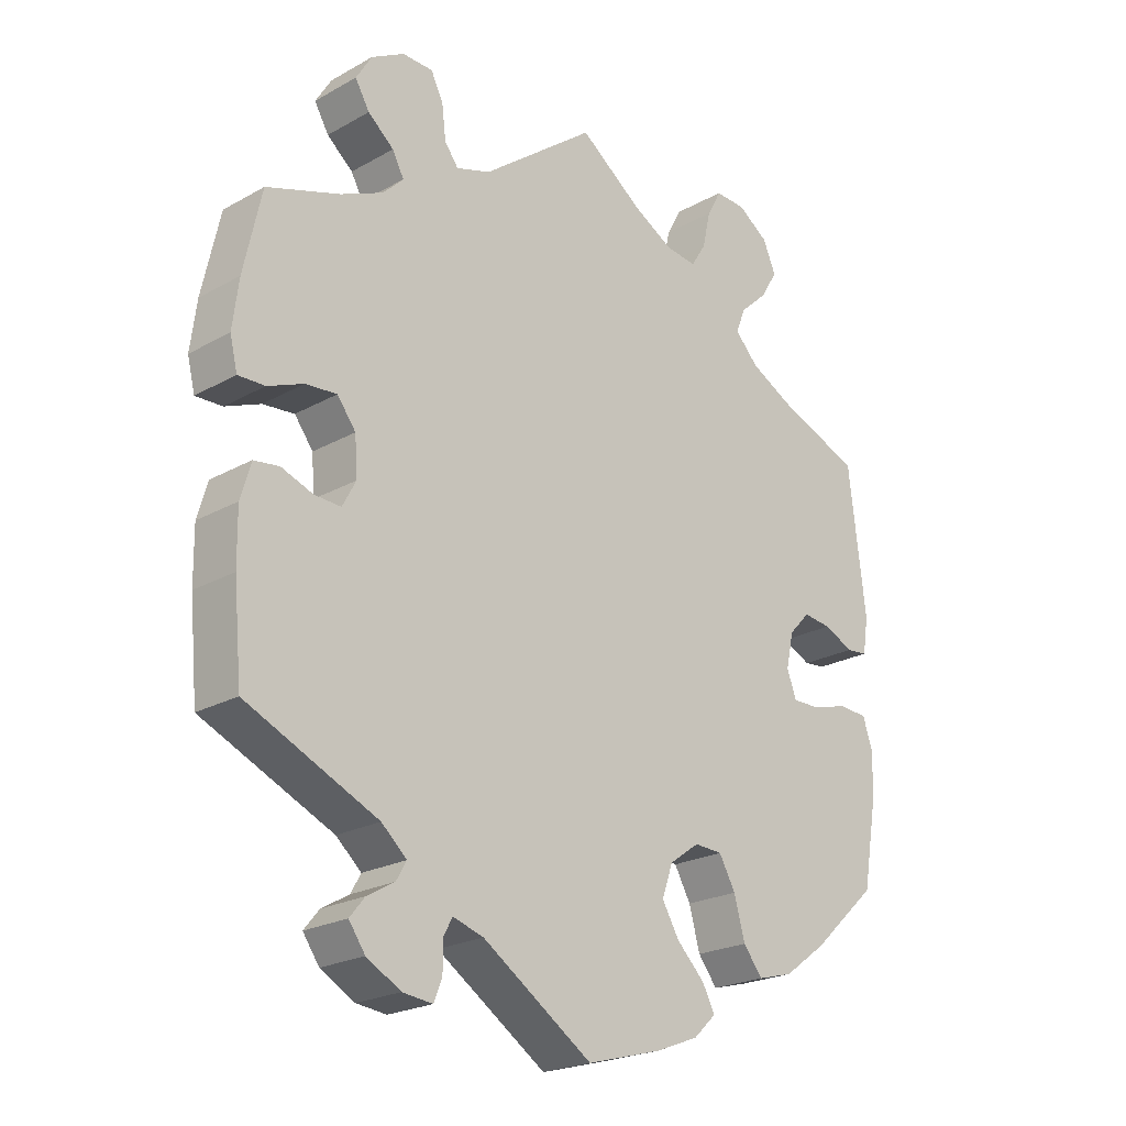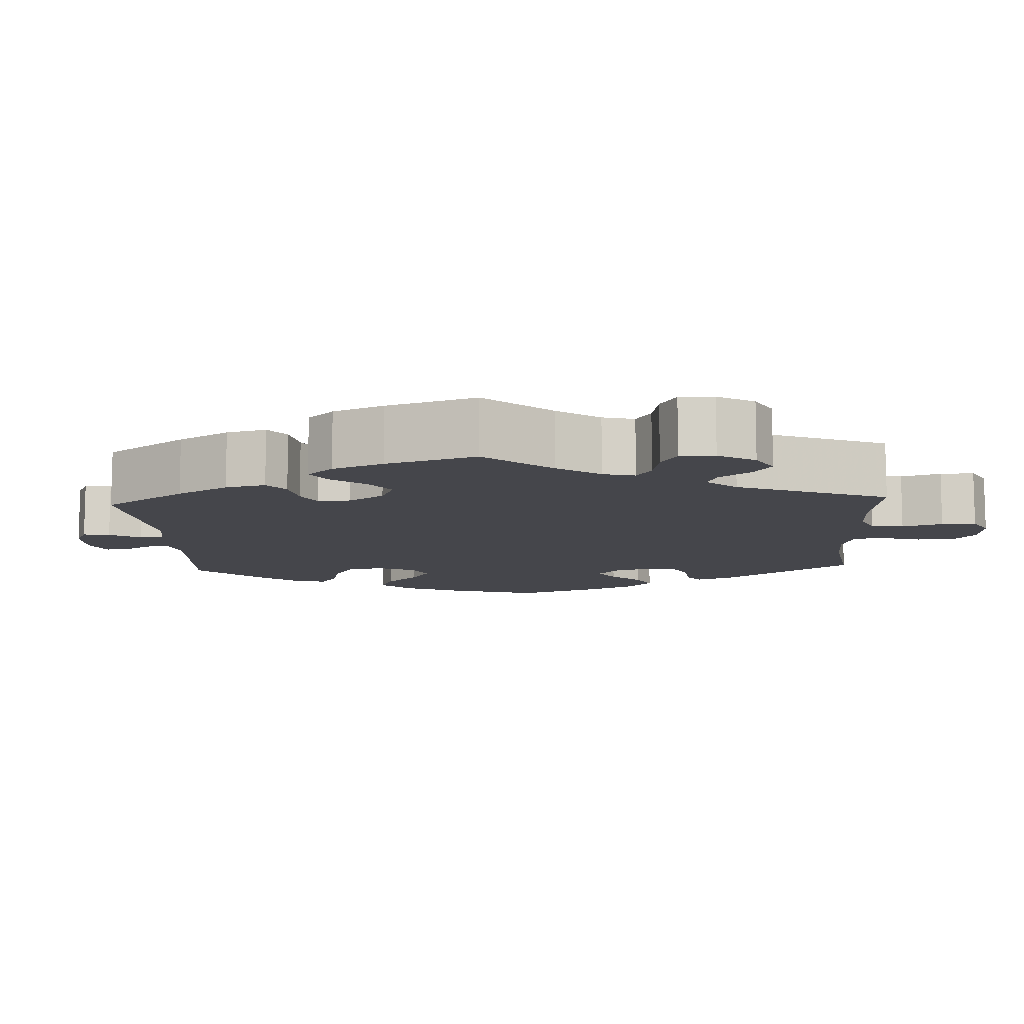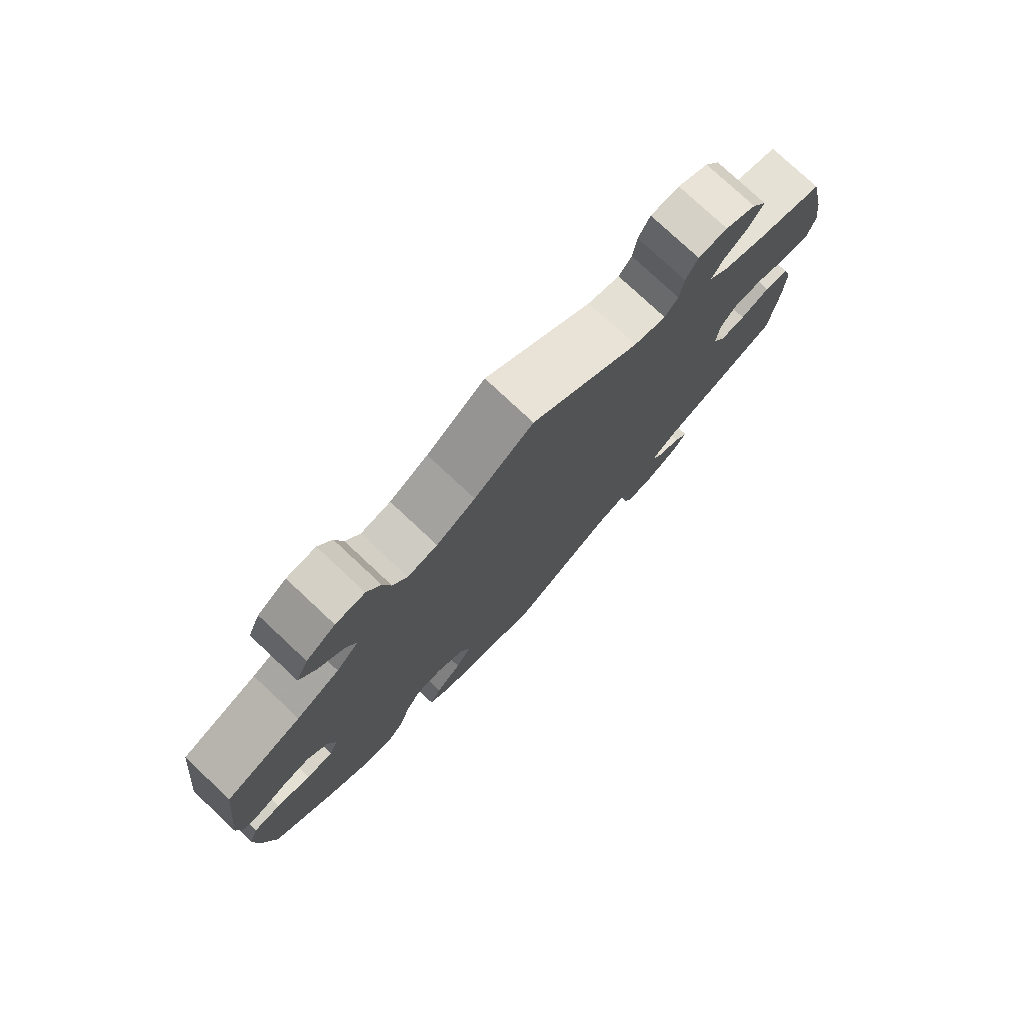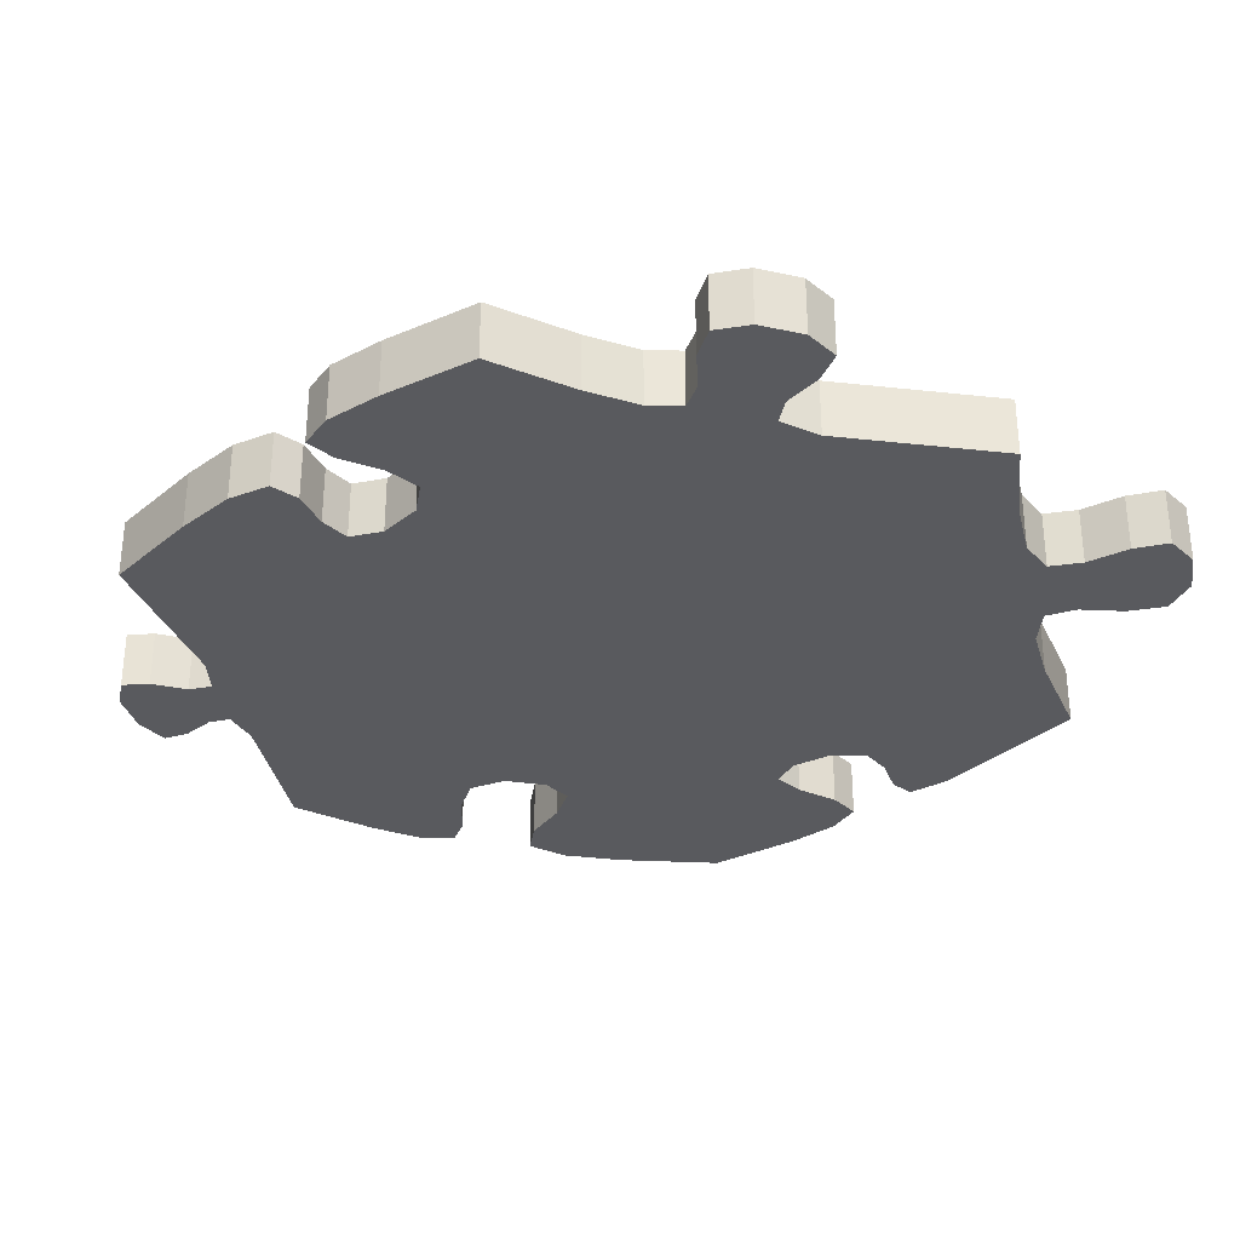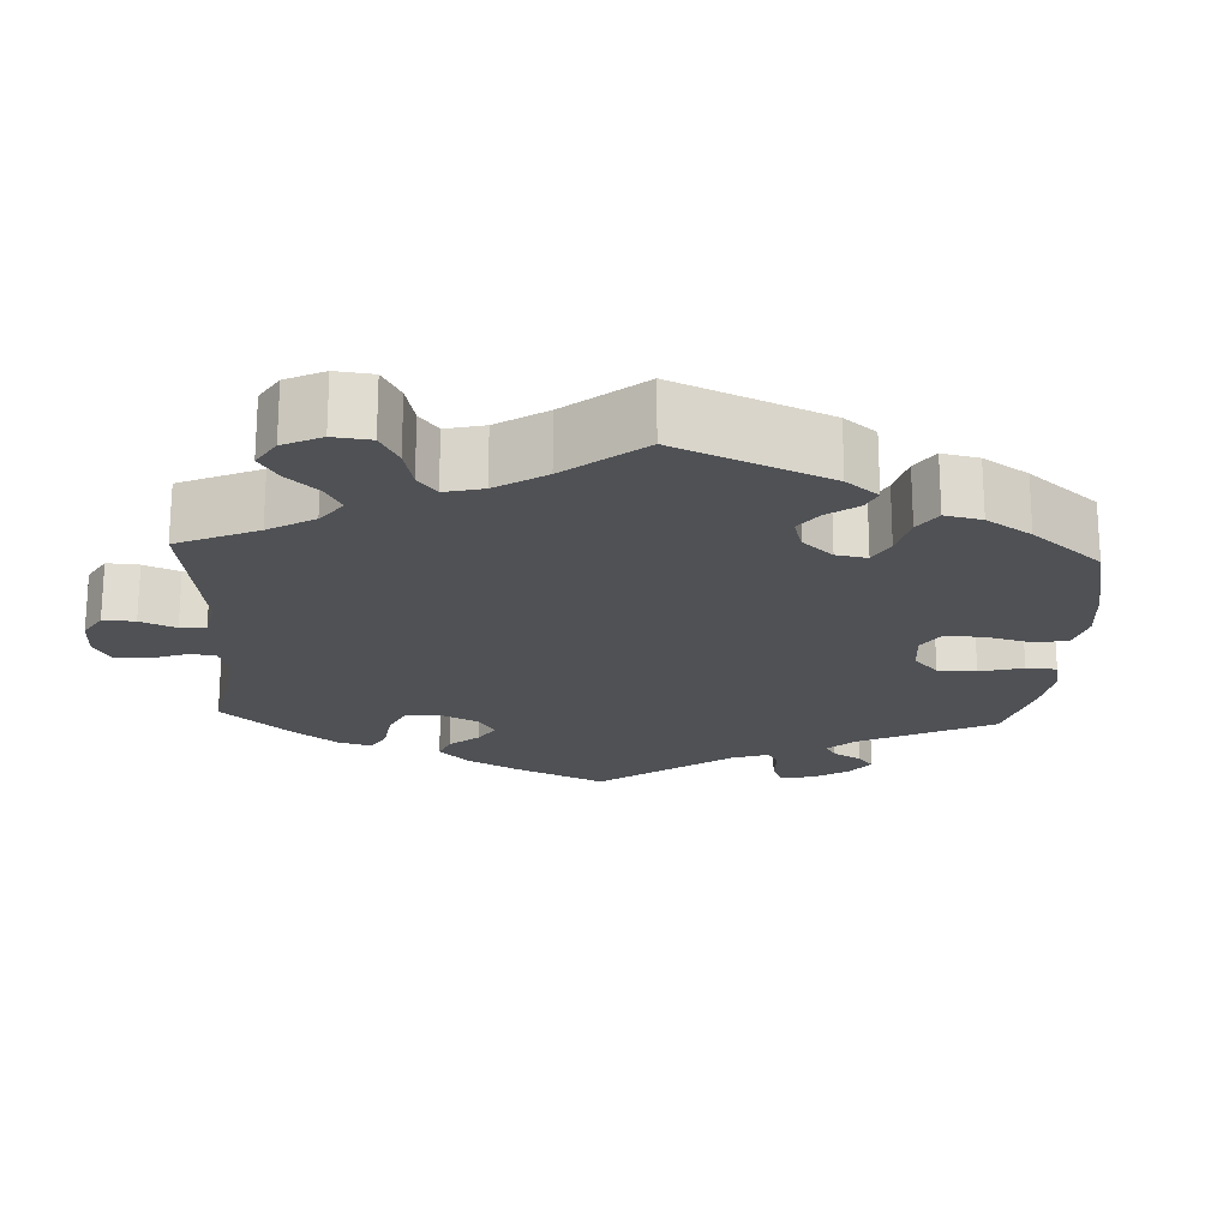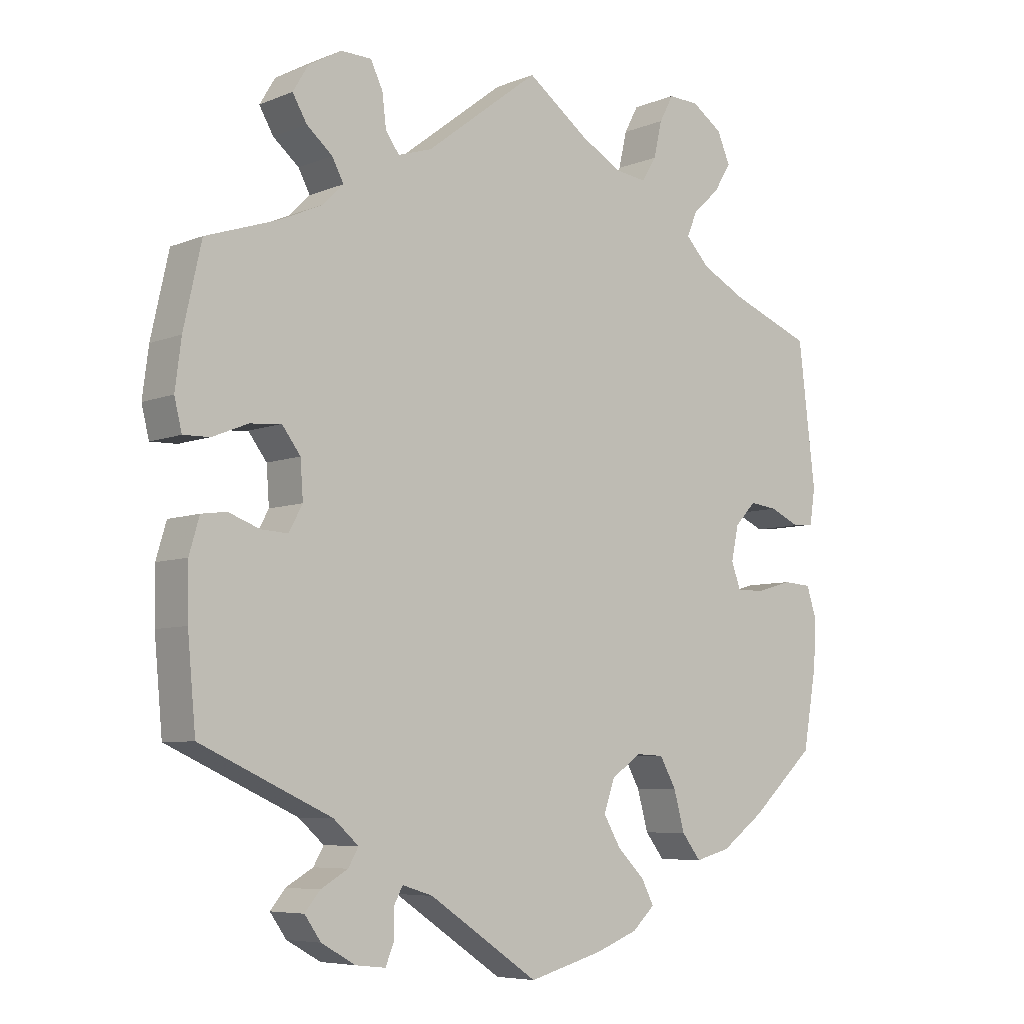
<metadata>
{"format":"obj","ext":"obj","renderer":"f3d","projection":"perspective","resolution":1024,"background":"white","views":[{"elev":-22.4,"azim":-45.9,"up":"+Z"},{"elev":-10.0,"azim":-56.8,"up":"+Y"},{"elev":77.8,"azim":133.1,"up":"+Z"},{"elev":-31.4,"azim":-46.5,"up":"+Y"},{"elev":-20.1,"azim":57.0,"up":"+Y"},{"elev":-6.6,"azim":-40.3,"up":"+Z"}]}
</metadata>
<code>
v 0.405 0.07 -0.376
v 0.342 0.07 -0.422
v 0.29 0.07 -0.436
v 0.262 0.07 -0.4
v 0.246 0.07 -0.342
v 0.222 0.07 -0.299
v 0.181 0.07 -0.297
v 0.137 0.07 -0.328
v 0.121 0.07 -0.374
v 0.146 0.07 -0.417
v 0.187 0.07 -0.458
v 0.205 0.07 -0.493
v 0.172 0.07 -0.524
v 0.11 0.07 -0.548
v 0 0.07 -0.578
v -0.161 0.07 -0.47
v -0.206 0.07 -0.456
v -0.219 0.07 -0.48
v -0.219 0.07 -0.522
v -0.231 0.07 -0.552
v -0.275 0.07 -0.547
v -0.325 0.07 -0.519
v -0.349 0.07 -0.485
v -0.327 0.07 -0.458
v -0.287 0.07 -0.435
v -0.272 0.07 -0.409
v -0.309 0.07 -0.376
v -0.501 0.07 -0.289
v -0.513 0.07 -0.16
v -0.514 0.07 -0.083
v -0.499 0.07 -0.032
v -0.462 0.07 -0.027
v -0.416 0.07 -0.044
v -0.377 0.07 -0.046
v -0.357 0.07 -0.009
v -0.361 0.07 0.046
v -0.388 0.07 0.082
v -0.434 0.07 0.078
v -0.486 0.07 0.057
v -0.525 0.07 0.056
v -0.536 0.07 0.101
v -0.527 0.07 0.171
v -0.501 0.07 0.289
v -0.394 0.07 0.325
v -0.332 0.07 0.353
v -0.302 0.07 0.383
v -0.319 0.07 0.415
v -0.357 0.07 0.447
v -0.378 0.07 0.483
v -0.355 0.07 0.521
v -0.307 0.07 0.548
v -0.262 0.07 0.547
v -0.244 0.07 0.51
v -0.238 0.07 0.461
v -0.218 0.07 0.434
v -0.168 0.07 0.45
v -0.001 0.07 0.578
v 0.09 0.07 0.511
v 0.15 0.07 0.477
v 0.196 0.07 0.471
v 0.218 0.07 0.506
v 0.23 0.07 0.559
v 0.251 0.07 0.598
v 0.296 0.07 0.596
v 0.341 0.07 0.565
v 0.36 0.07 0.521
v 0.335 0.07 0.48
v 0.295 0.07 0.443
v 0.28 0.07 0.407
v 0.315 0.07 0.37
v 0.382 0.07 0.335
v 0.5 0.07 0.289
v 0.525 0.07 0.08
v 0.517 0.07 0.028
v 0.486 0.07 0.025
v 0.442 0.07 0.045
v 0.401 0.07 0.05
v 0.37 0.07 0.017
v 0.359 0.07 -0.034
v 0.373 0.07 -0.072
v 0.414 0.07 -0.071
v 0.467 0.07 -0.056
v 0.509 0.07 -0.059
v 0.524 0.07 -0.105
v 0.52 0.07 -0.174
v 0.5 0.07 -0.289
v 0.405 0 -0.376
v 0.342 0 -0.422
v 0.29 0 -0.436
v 0.262 0 -0.4
v 0.246 0 -0.342
v 0.222 0 -0.299
v 0.181 0 -0.297
v 0.137 0 -0.328
v 0.121 0 -0.374
v 0.146 0 -0.417
v 0.187 0 -0.458
v 0.205 0 -0.493
v 0.172 0 -0.524
v 0.11 0 -0.548
v 0 0 -0.578
v -0.161 0 -0.47
v -0.206 0 -0.456
v -0.219 0 -0.48
v -0.219 0 -0.522
v -0.231 0 -0.552
v -0.275 0 -0.547
v -0.325 0 -0.519
v -0.349 0 -0.485
v -0.327 0 -0.458
v -0.287 0 -0.435
v -0.272 0 -0.409
v -0.309 0 -0.376
v -0.501 0 -0.289
v -0.513 0 -0.16
v -0.514 0 -0.083
v -0.499 0 -0.032
v -0.462 0 -0.027
v -0.416 0 -0.044
v -0.377 0 -0.046
v -0.357 0 -0.009
v -0.361 0 0.046
v -0.388 0 0.082
v -0.434 0 0.078
v -0.486 0 0.057
v -0.525 0 0.056
v -0.536 0 0.101
v -0.527 0 0.171
v -0.501 0 0.289
v -0.394 0 0.325
v -0.332 0 0.353
v -0.302 0 0.383
v -0.319 0 0.415
v -0.357 0 0.447
v -0.378 0 0.483
v -0.355 0 0.521
v -0.307 0 0.548
v -0.262 0 0.547
v -0.244 0 0.51
v -0.238 0 0.461
v -0.218 0 0.434
v -0.168 0 0.45
v -0.001 0 0.578
v 0.09 0 0.511
v 0.15 0 0.477
v 0.196 0 0.471
v 0.218 0 0.506
v 0.23 0 0.559
v 0.251 0 0.598
v 0.296 0 0.596
v 0.341 0 0.565
v 0.36 0 0.521
v 0.335 0 0.48
v 0.295 0 0.443
v 0.28 0 0.407
v 0.315 0 0.37
v 0.382 0 0.335
v 0.5 0 0.289
v 0.525 0 0.08
v 0.517 0 0.028
v 0.486 0 0.025
v 0.442 0 0.045
v 0.401 0 0.05
v 0.37 0 0.017
v 0.359 0 -0.034
v 0.373 0 -0.072
v 0.414 0 -0.071
v 0.467 0 -0.056
v 0.509 0 -0.059
v 0.524 0 -0.105
v 0.52 0 -0.174
v 0.5 0 -0.289
f 81 82 83 84
f 80 81 84 85
f 73 74 75 76
f 71 72 73 76
f 70 71 76 77
f 69 70 77 78
f 65 66 67 68
f 65 68 69
f 64 65 69
f 61 62 63 64
f 60 61 64 69
f 59 60 69 78
f 56 57 58
f 55 56 58 59
f 51 52 53 54
f 51 54 55
f 50 51 55
f 47 48 49 50
f 46 47 50 55
f 45 46 55 59
f 41 42 43 44
f 38 39 40 41
f 37 38 41 44
f 36 37 44 45
f 30 31 32 33
f 30 33 34
f 27 28 29 30
f 26 27 30 34
f 22 23 24 25
f 22 25 26
f 21 22 26
f 18 19 20 21
f 17 18 21 26
f 16 17 26 34
f 10 11 12 13
f 9 10 13 14
f 2 3 4 5
f 2 5 6
f 1 2 6
f 80 85 86 1
f 45 59 78 79
f 35 36 45 79
f 9 14 15 16
f 8 9 16 34
f 7 8 34 35
f 79 80 1 6
f 6 7 35 79
f 170 169 168 167
f 171 170 167 166
f 162 161 160 159
f 162 159 158 157
f 163 162 157 156
f 164 163 156 155
f 154 153 152 151
f 155 154 151
f 155 151 150
f 150 149 148 147
f 155 150 147 146
f 164 155 146 145
f 144 143 142
f 145 144 142 141
f 140 139 138 137
f 141 140 137
f 141 137 136
f 136 135 134 133
f 141 136 133 132
f 145 141 132 131
f 130 129 128 127
f 127 126 125 124
f 130 127 124 123
f 131 130 123 122
f 119 118 117 116
f 120 119 116
f 116 115 114 113
f 120 116 113 112
f 111 110 109 108
f 112 111 108
f 112 108 107
f 107 106 105 104
f 112 107 104 103
f 120 112 103 102
f 99 98 97 96
f 100 99 96 95
f 91 90 89 88
f 92 91 88
f 92 88 87
f 87 172 171 166
f 165 164 145 131
f 165 131 122 121
f 102 101 100 95
f 120 102 95 94
f 121 120 94 93
f 92 87 166 165
f 165 121 93 92
f 1 87 88 2
f 2 88 89 3
f 3 89 90 4
f 4 90 91 5
f 5 91 92 6
f 6 92 93 7
f 7 93 94 8
f 8 94 95 9
f 9 95 96 10
f 10 96 97 11
f 11 97 98 12
f 12 98 99 13
f 13 99 100 14
f 14 100 101 15
f 15 101 102 16
f 16 102 103 17
f 17 103 104 18
f 18 104 105 19
f 19 105 106 20
f 20 106 107 21
f 21 107 108 22
f 22 108 109 23
f 23 109 110 24
f 24 110 111 25
f 25 111 112 26
f 26 112 113 27
f 27 113 114 28
f 28 114 115 29
f 29 115 116 30
f 30 116 117 31
f 31 117 118 32
f 32 118 119 33
f 33 119 120 34
f 34 120 121 35
f 35 121 122 36
f 36 122 123 37
f 37 123 124 38
f 38 124 125 39
f 39 125 126 40
f 40 126 127 41
f 41 127 128 42
f 42 128 129 43
f 43 129 130 44
f 44 130 131 45
f 45 131 132 46
f 46 132 133 47
f 47 133 134 48
f 48 134 135 49
f 49 135 136 50
f 50 136 137 51
f 51 137 138 52
f 52 138 139 53
f 53 139 140 54
f 54 140 141 55
f 55 141 142 56
f 56 142 143 57
f 57 143 144 58
f 58 144 145 59
f 59 145 146 60
f 60 146 147 61
f 61 147 148 62
f 62 148 149 63
f 63 149 150 64
f 64 150 151 65
f 65 151 152 66
f 66 152 153 67
f 67 153 154 68
f 68 154 155 69
f 69 155 156 70
f 70 156 157 71
f 71 157 158 72
f 72 158 159 73
f 73 159 160 74
f 74 160 161 75
f 75 161 162 76
f 76 162 163 77
f 77 163 164 78
f 78 164 165 79
f 79 165 166 80
f 80 166 167 81
f 81 167 168 82
f 82 168 169 83
f 83 169 170 84
f 84 170 171 85
f 85 171 172 86
f 86 172 87 1

</code>
